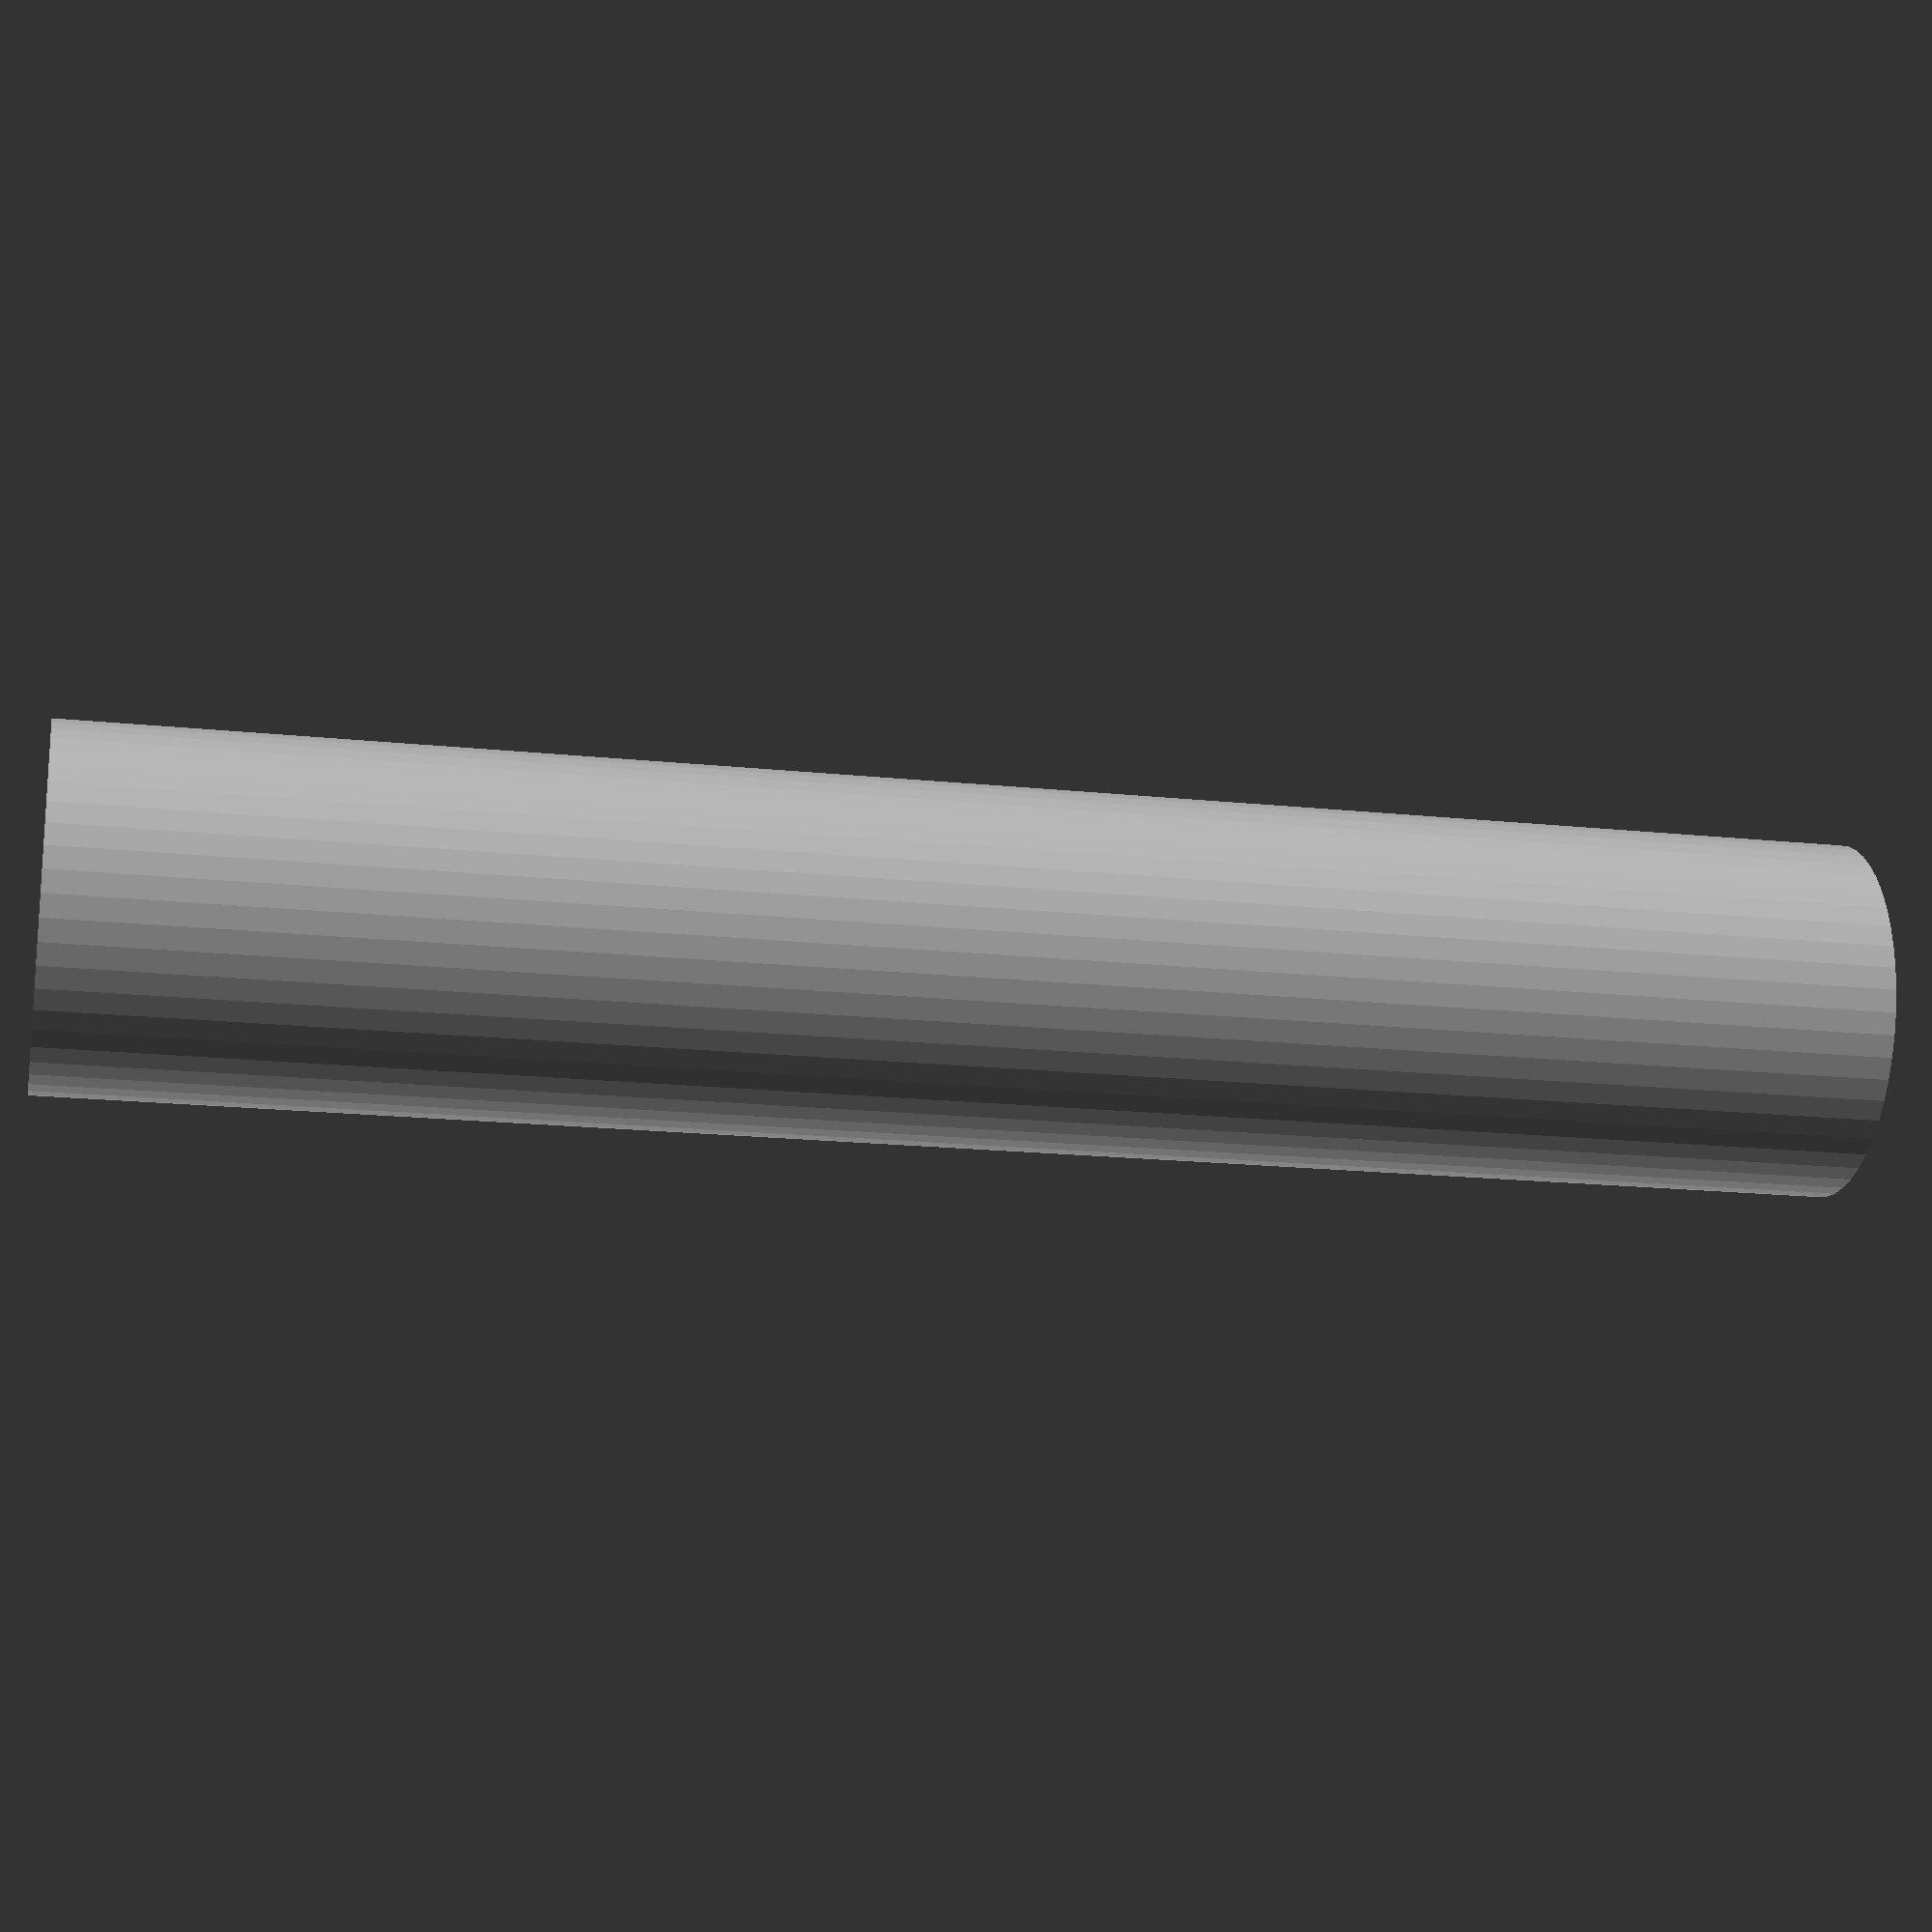
<openscad>
$fn = 50;


difference() {
	union() {
		translate(v = [0, 0, -27.5000000000]) {
			cylinder(h = 55, r = 5.5000000000);
		}
	}
	union() {
		translate(v = [0, 0, -100.0000000000]) {
			cylinder(h = 200, r = 2.2500000000);
		}
	}
}
</openscad>
<views>
elev=198.5 azim=352.4 roll=281.4 proj=p view=wireframe
</views>
